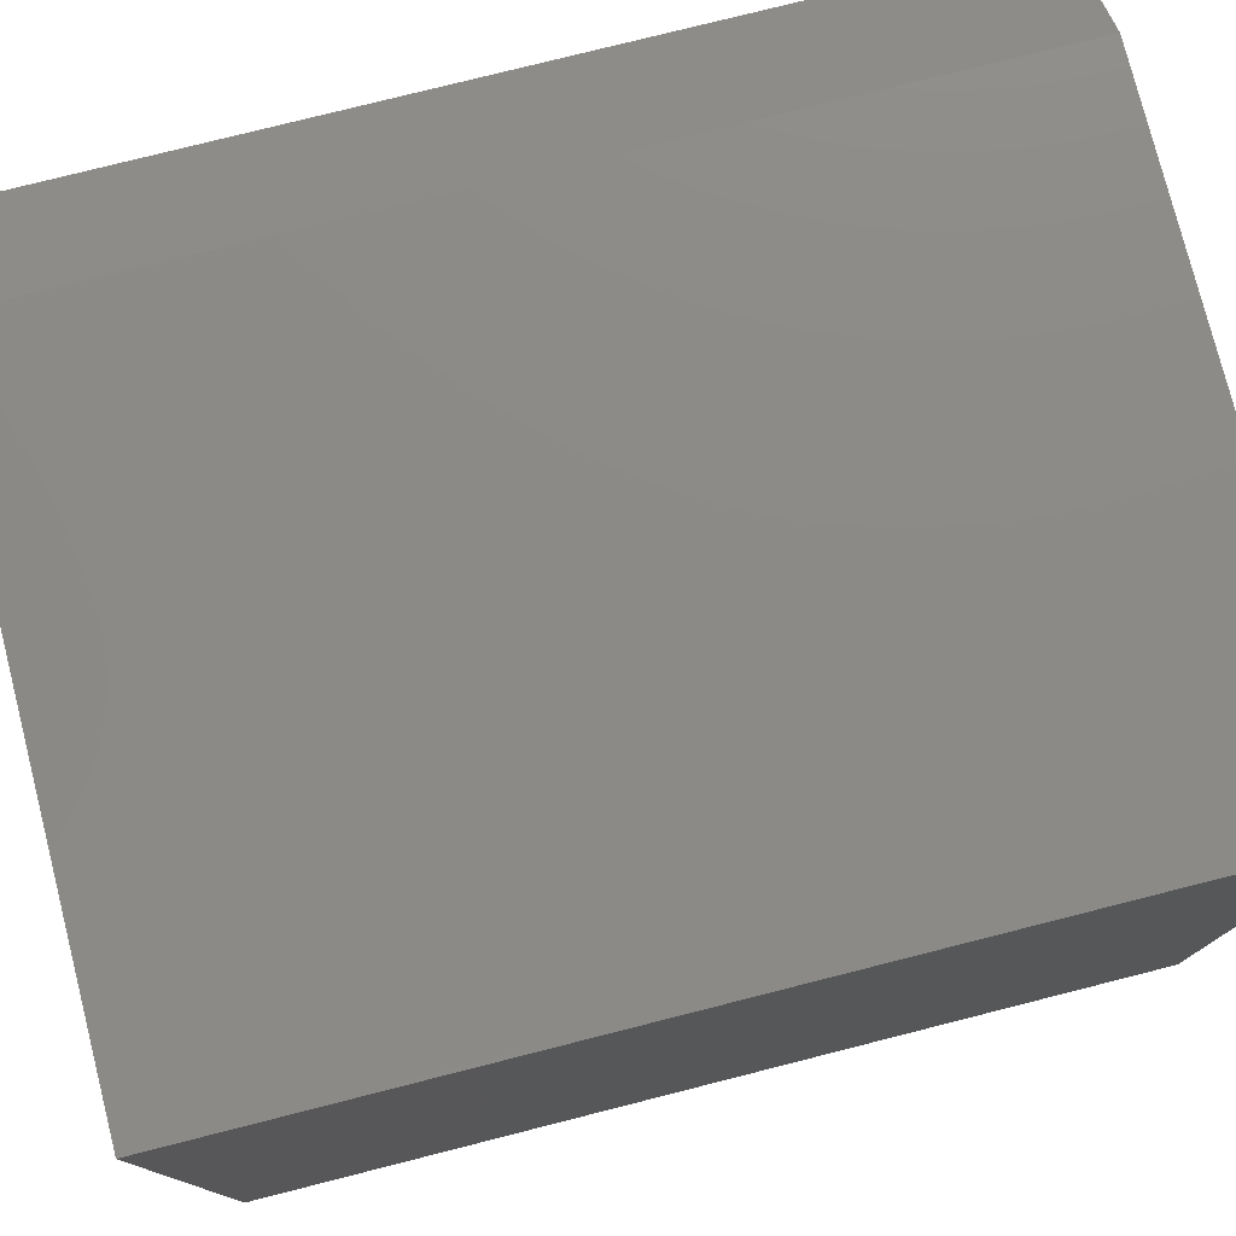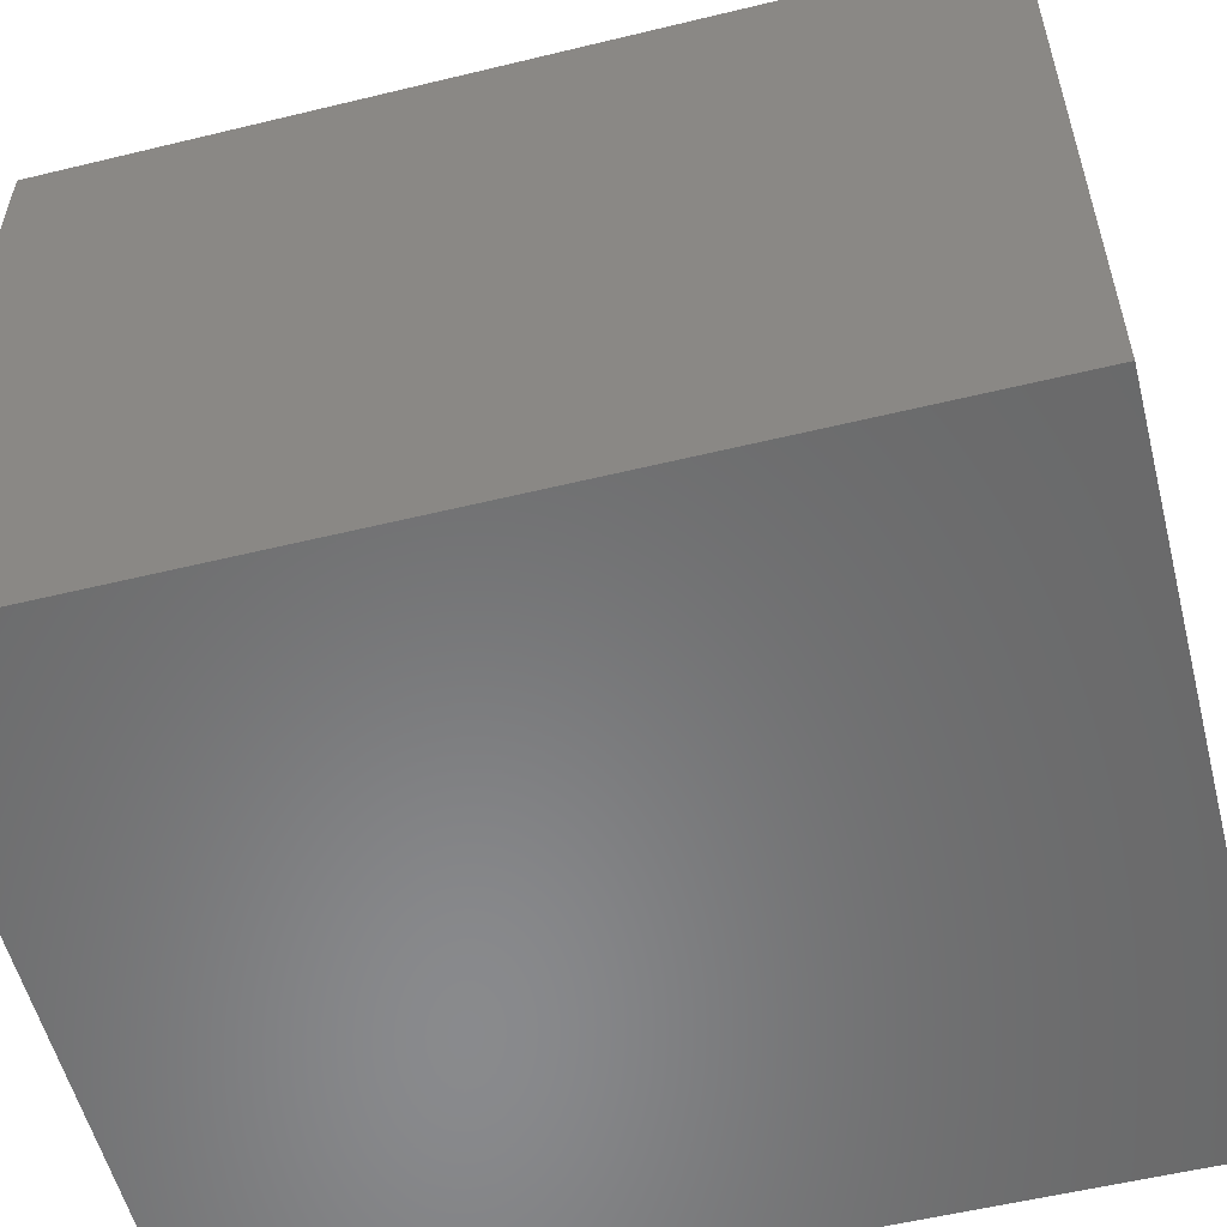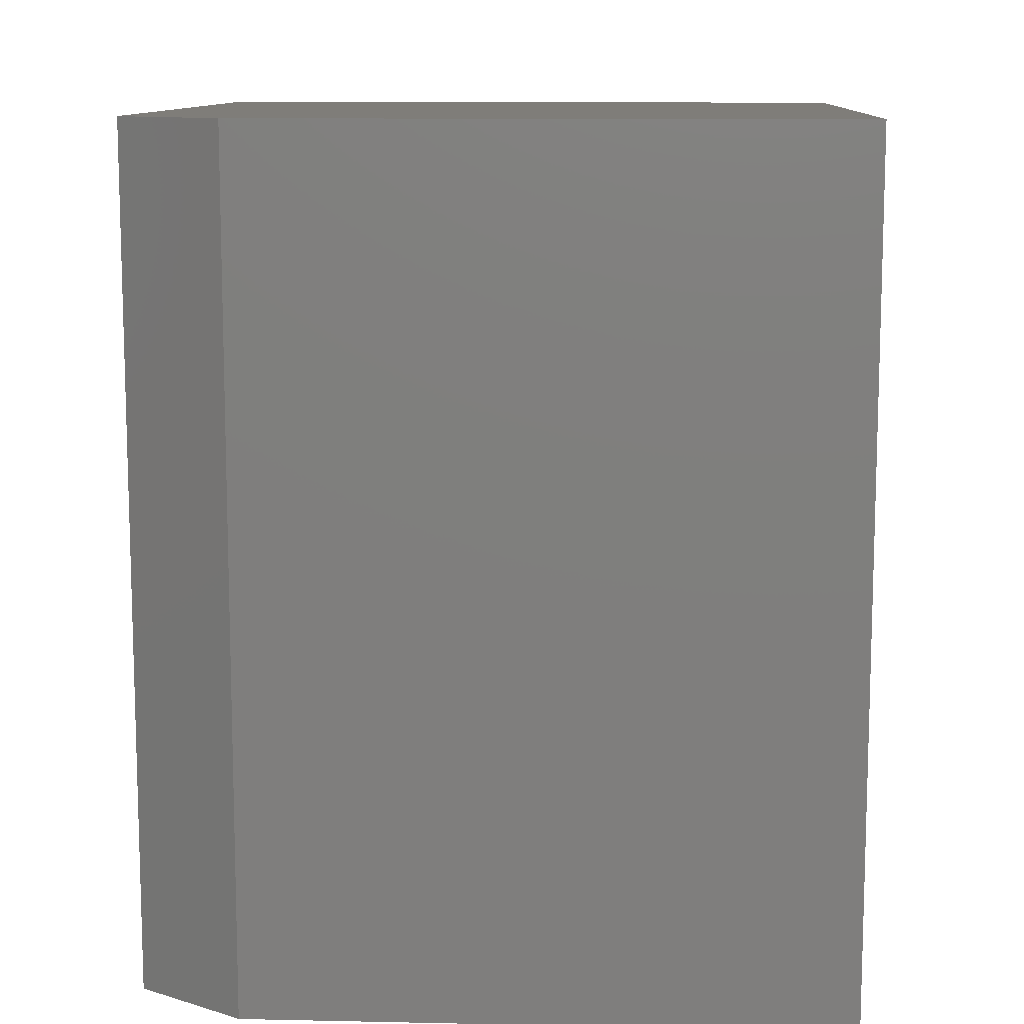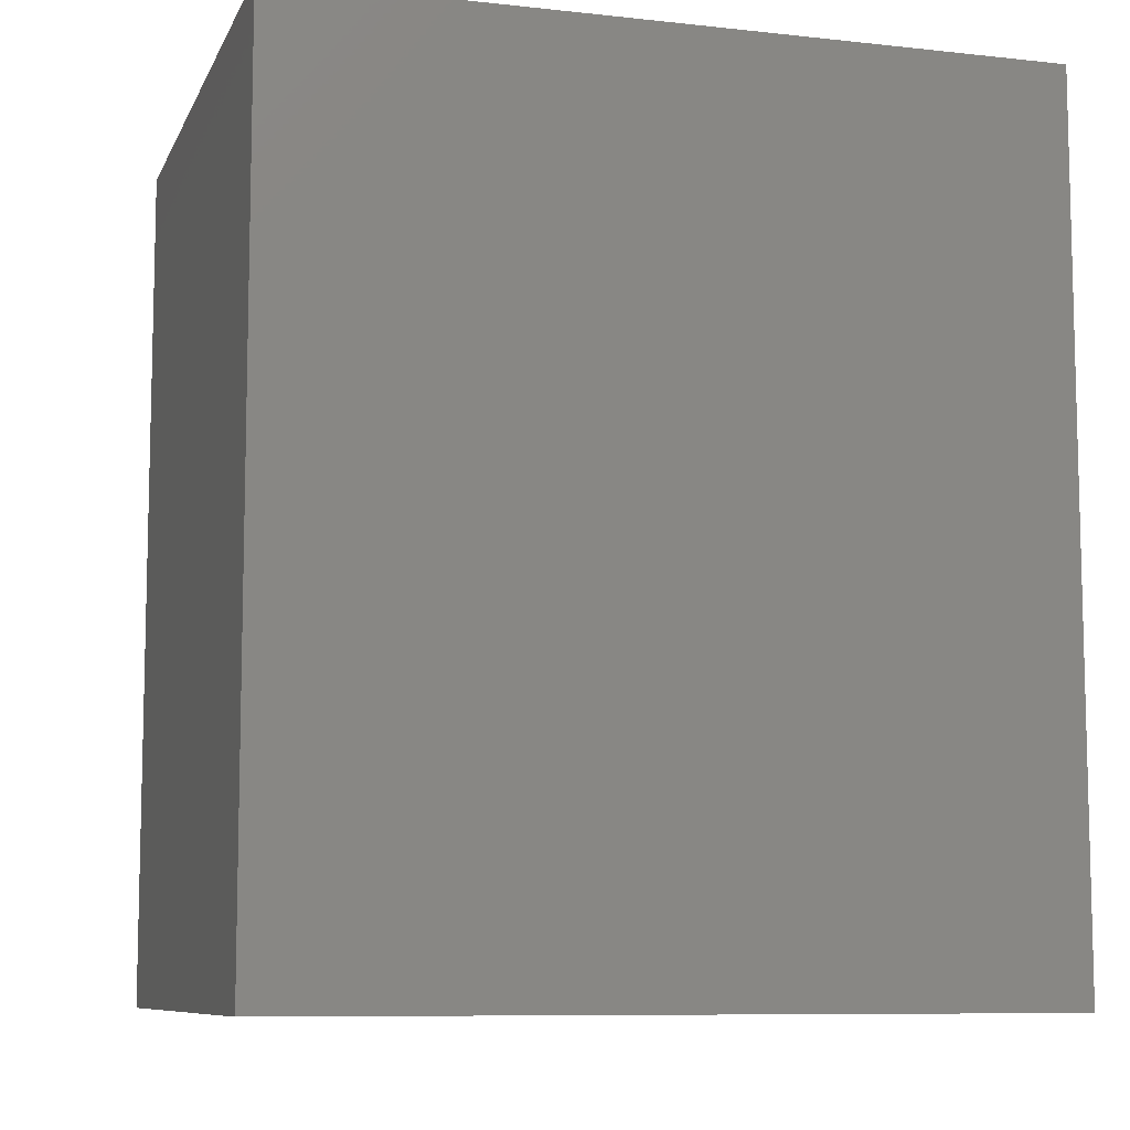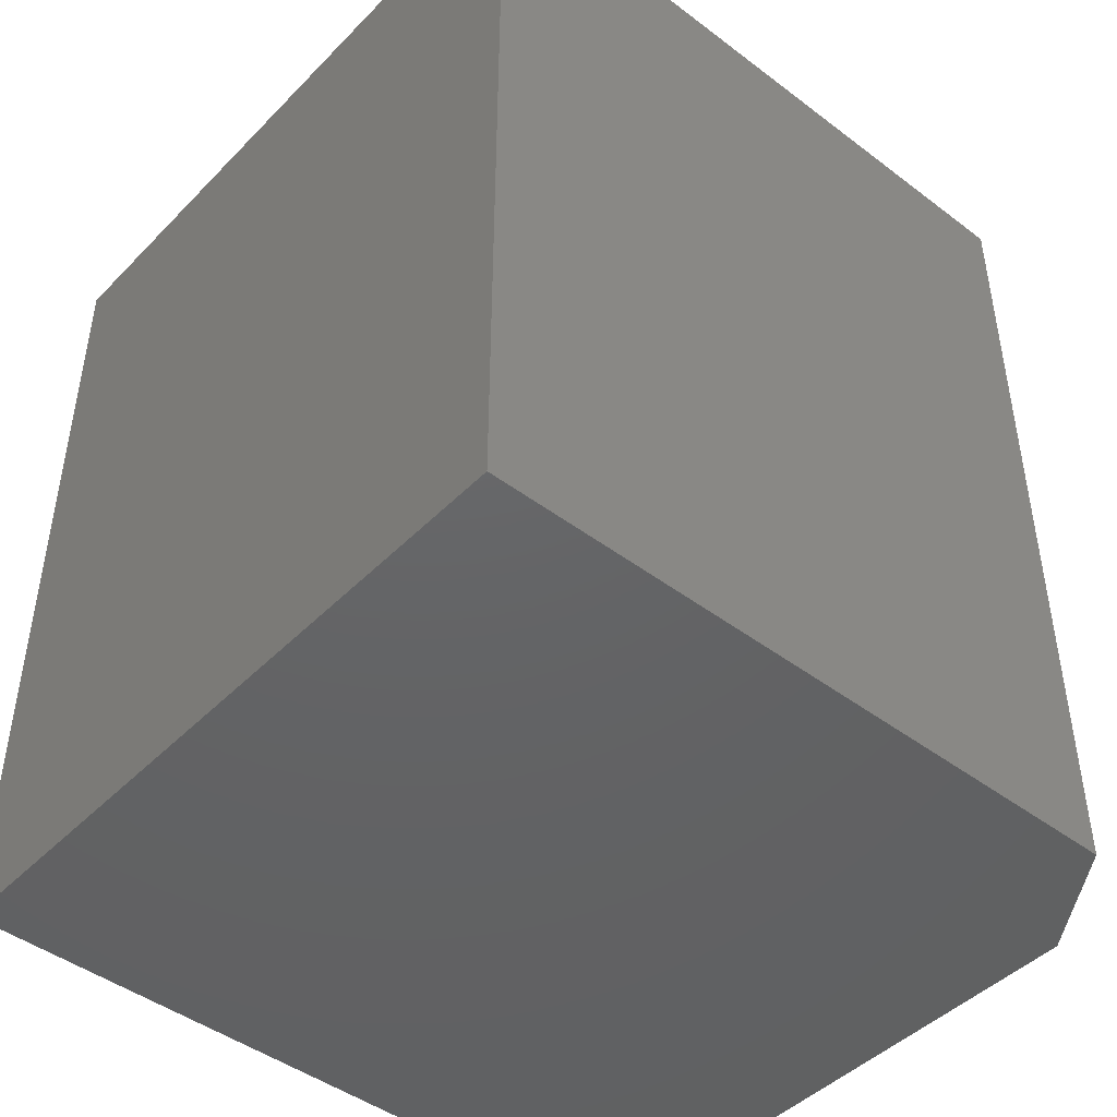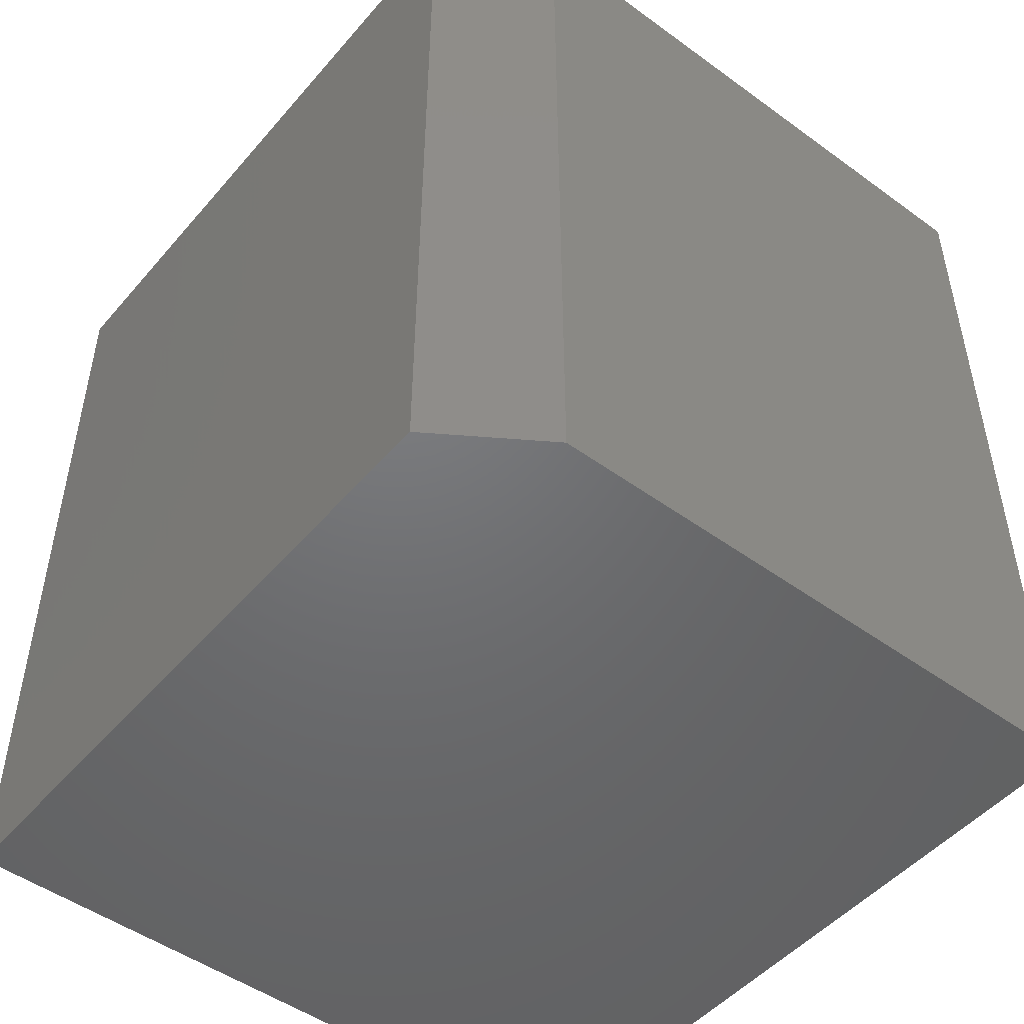
<metadata>
{"format":"stl","ext":"stl","renderer":"f3d","projection":"perspective","resolution":1024,"background":"white","views":[{"elev":77.6,"azim":75.8,"up":"+Z"},{"elev":-55.9,"azim":-75.7,"up":"+Z"},{"elev":10.8,"azim":3.0,"up":"+Y"},{"elev":-8.8,"azim":73.5,"up":"+Y"},{"elev":-45.5,"azim":-131.0,"up":"+Y"},{"elev":-49.2,"azim":-38.8,"up":"+Y"}]}
</metadata>
<code>
# stl→obj: 10 verts, 16 faces
v -0.4062 -0.75 -0.6562
v 0.2086 -0.75 -0.6562
v -0.4062 -0.75 -0.0625
v 0.2086 -0.75 1.11e-16
v -0.3125 -0.75 1.11e-16
v -0.3125 7.806e-17 0
v 0.2086 1.07e-16 0
v -0.4062 6.592e-17 -0.0625
v 0.2086 3.413e-17 -0.6562
v -0.4062 0 -0.6562
f 1 2 3
f 3 2 4
f 3 4 5
f 6 7 8
f 8 7 9
f 8 9 10
f 8 10 3
f 3 10 1
f 7 6 4
f 4 6 5
f 5 6 3
f 3 6 8
f 9 7 2
f 2 7 4
f 10 9 1
f 1 9 2

</code>
